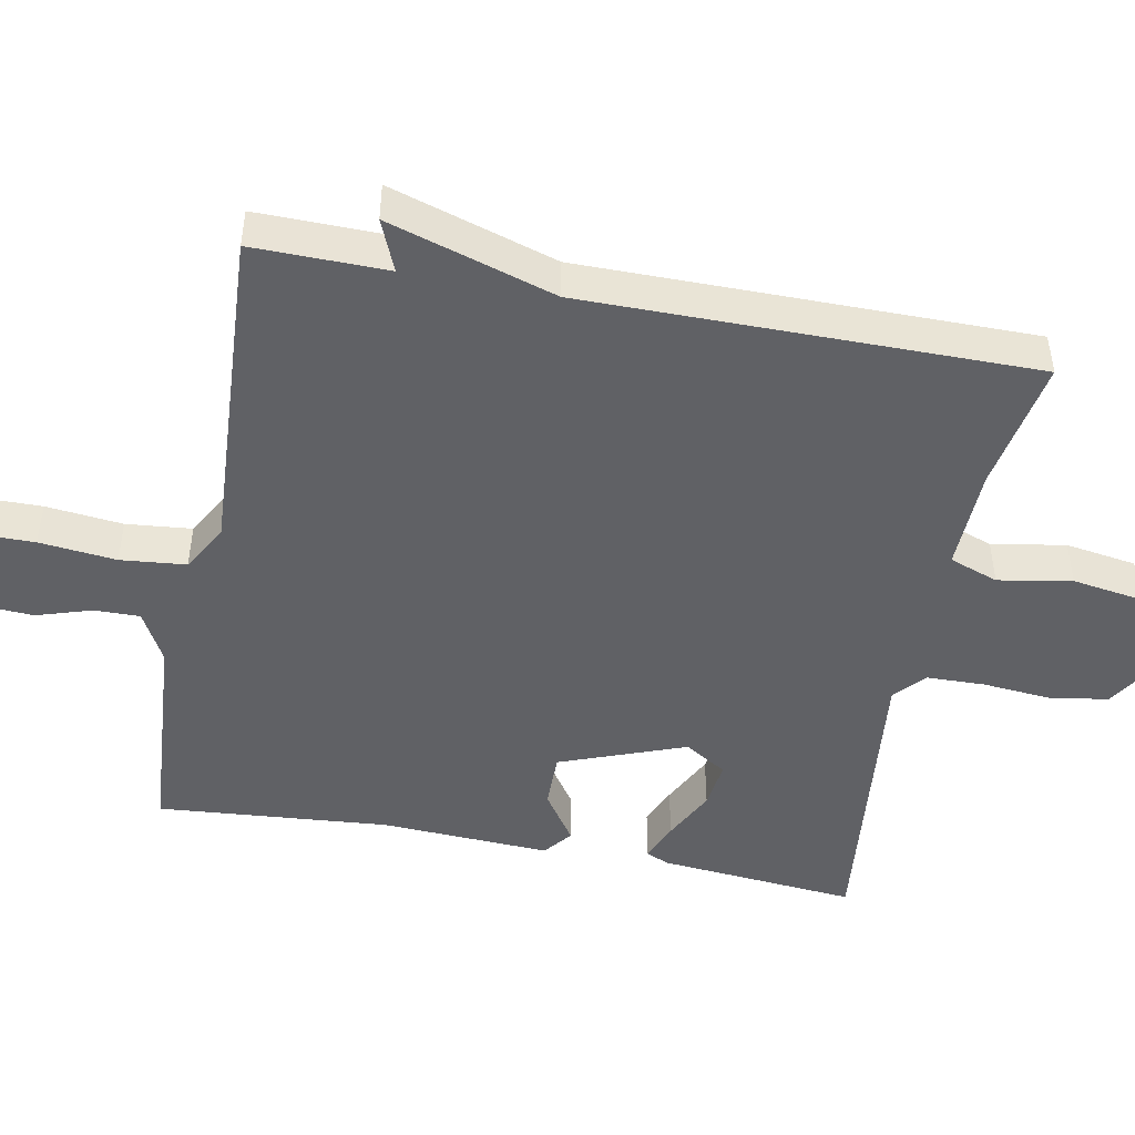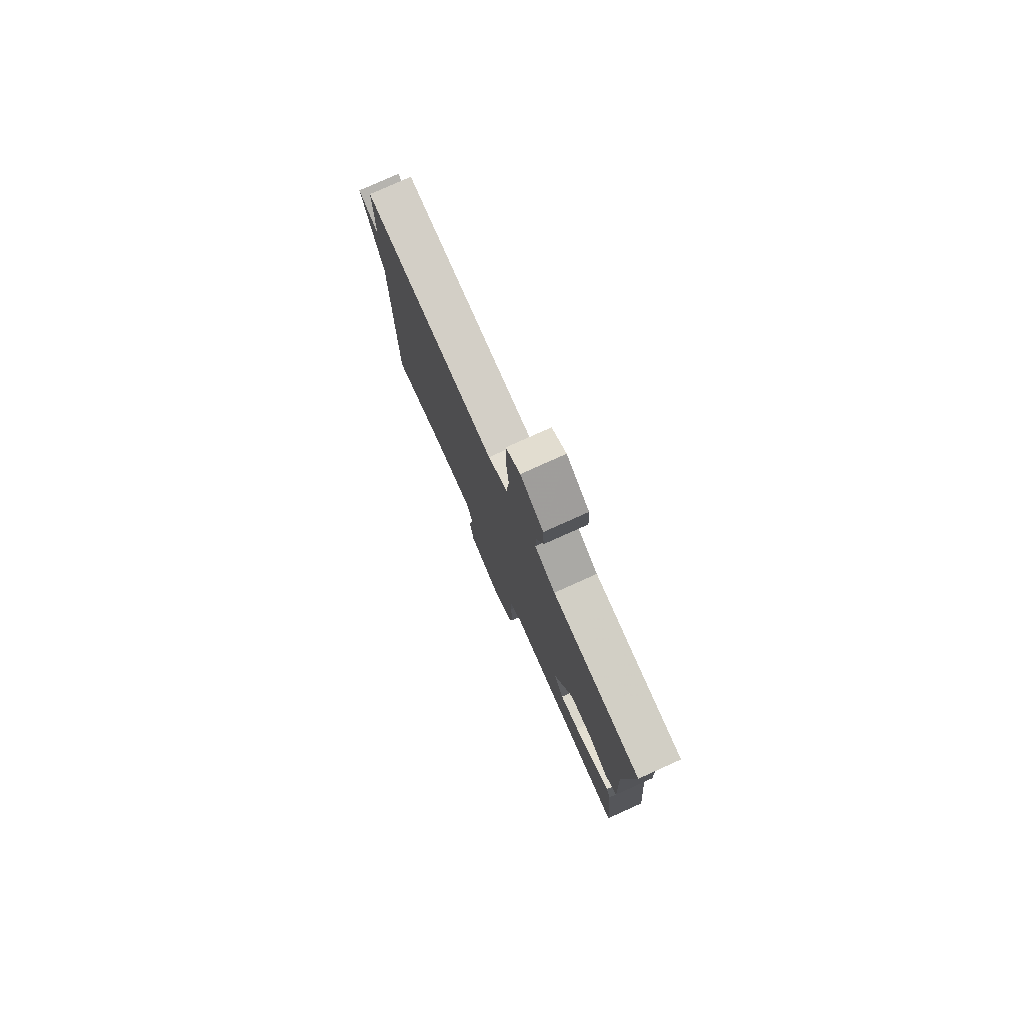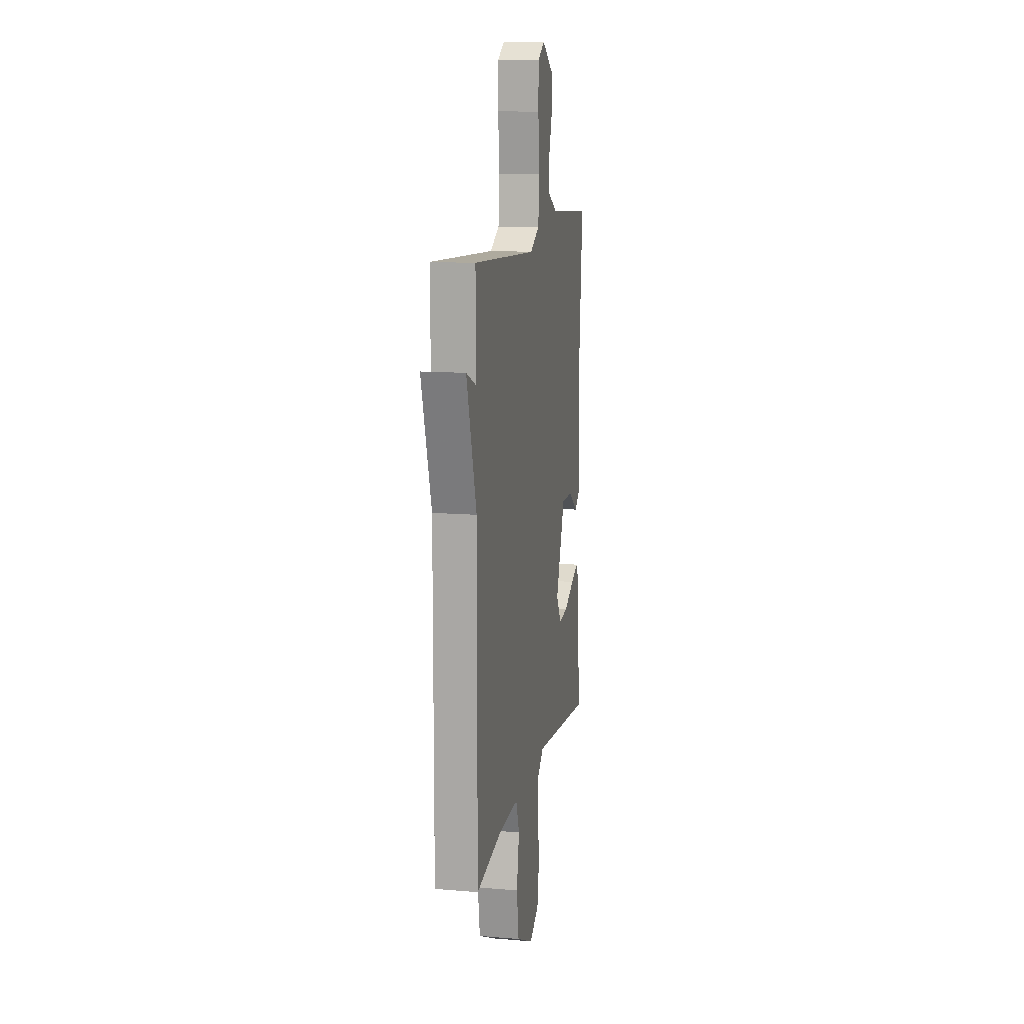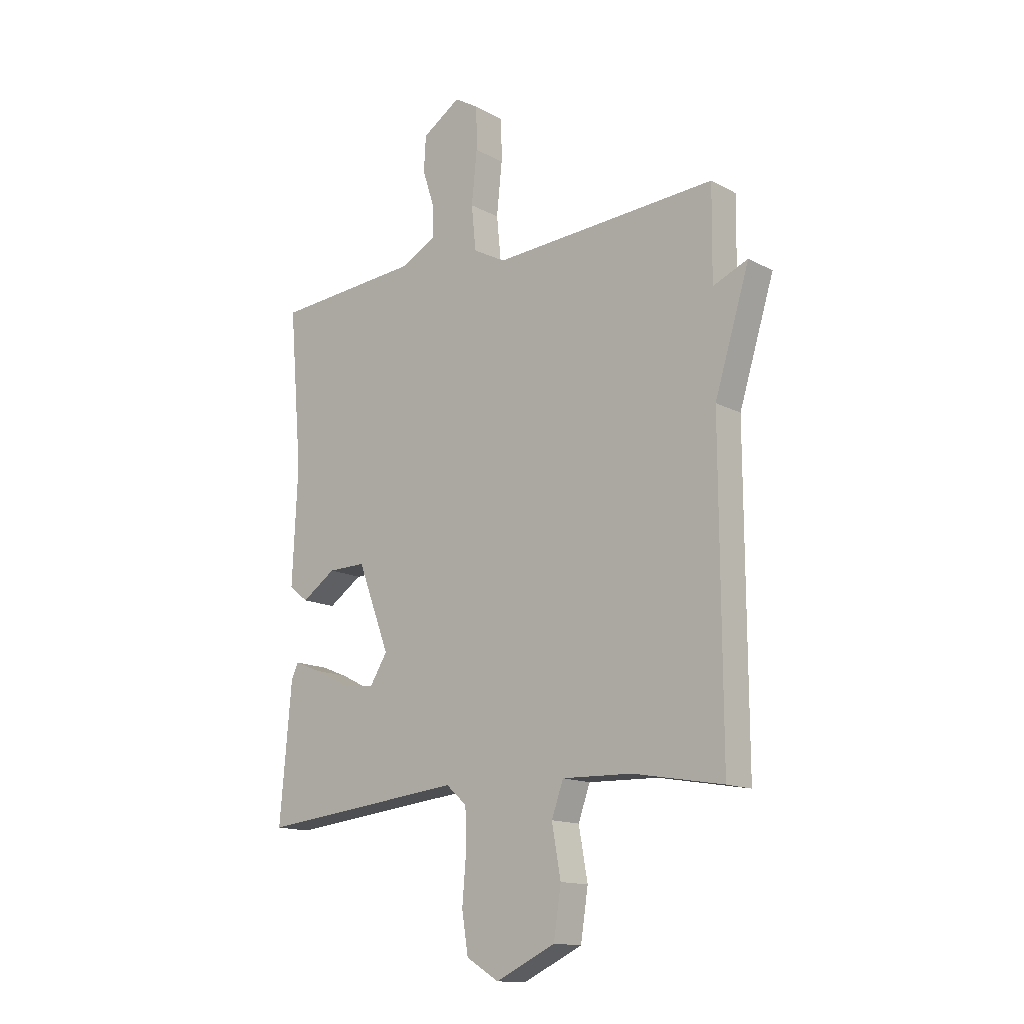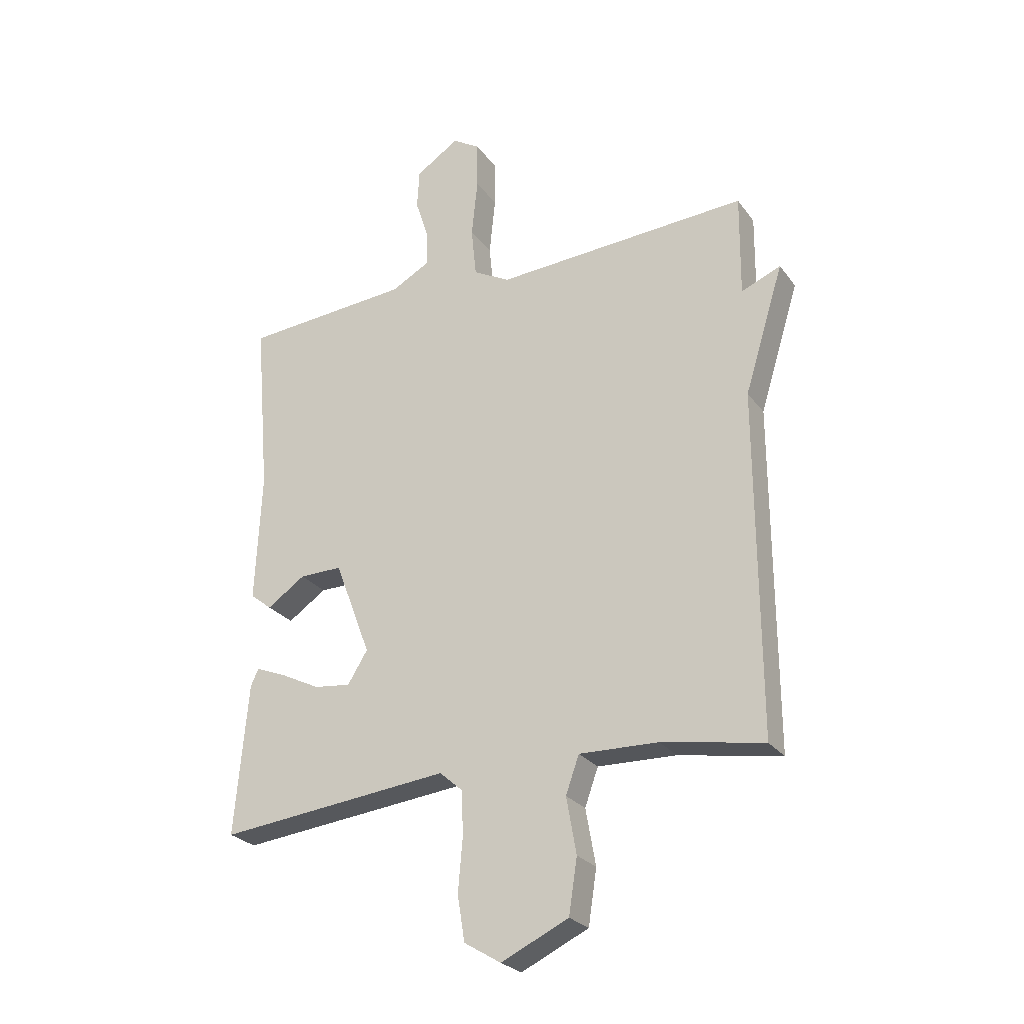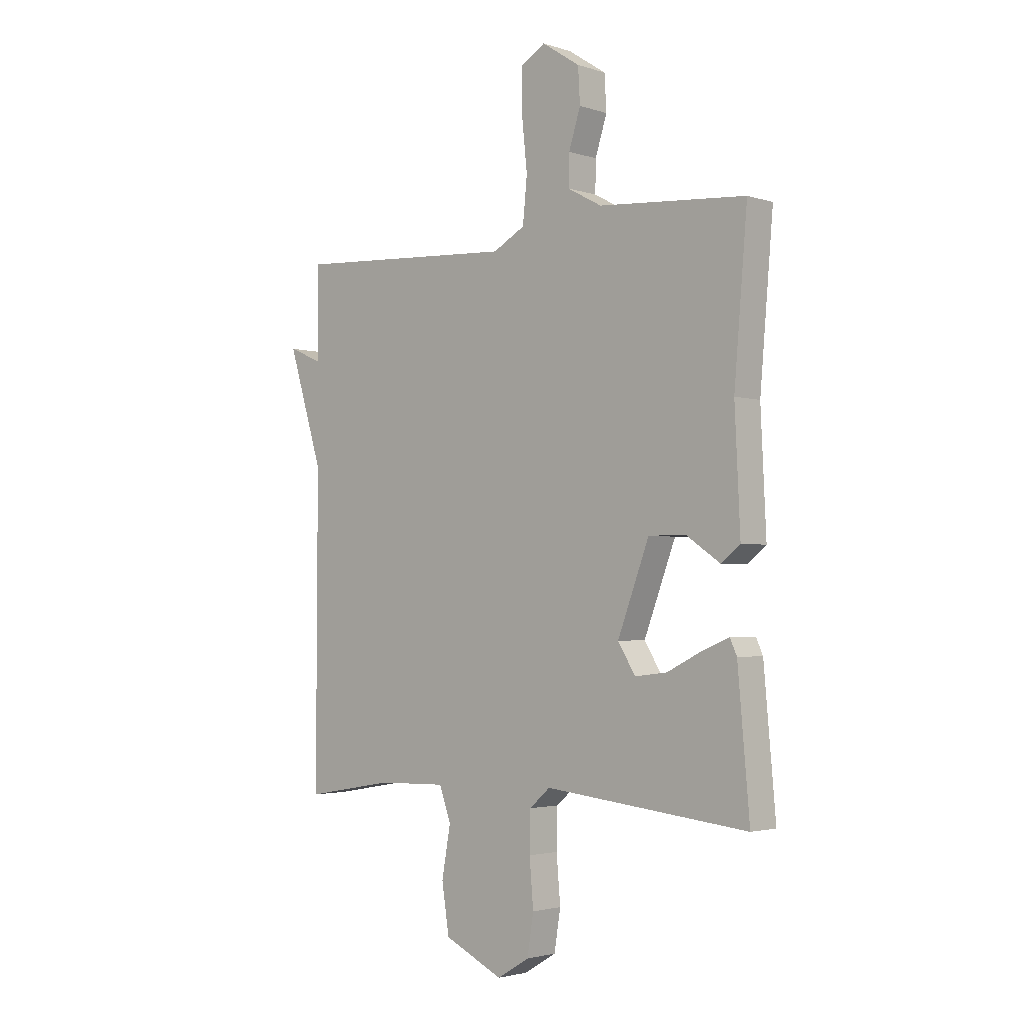
<metadata>
{"format":"obj","ext":"obj","renderer":"f3d","projection":"perspective","resolution":1024,"background":"white","views":[{"elev":-47.2,"azim":79.0,"up":"+Y"},{"elev":78.5,"azim":-114.2,"up":"+Z"},{"elev":12.5,"azim":101.0,"up":"+Z"},{"elev":-14.2,"azim":40.7,"up":"+Z"},{"elev":-26.0,"azim":28.0,"up":"+Z"},{"elev":-2.6,"azim":-137.7,"up":"+Z"}]}
</metadata>
<code>
v 0.5 0.07 -0.5
v 0.317 0.07 -0.468
v 0.175 0.07 -0.464
v 0.151 0.07 -0.531
v 0.169 0.07 -0.632
v 0.154 0.07 -0.73
v 0.033 0.07 -0.787
v -0.033 0.07 -0.747
v -0.046 0.07 -0.666
v -0.038 0.07 -0.572
v -0.04 0.07 -0.492
v -0.082 0.07 -0.455
v -0.5 0.07 -0.5
v -0.476 0.07 -0.228
v -0.462 0.07 -0.197
v -0.408 0.07 -0.219
v -0.336 0.07 -0.255
v -0.27 0.07 -0.263
v -0.234 0.07 -0.205
v -0.299 0.07 -0.033
v -0.376 0.07 -0.034
v -0.445 0.07 -0.081
v -0.484 0.07 -0.05
v -0.473 0.07 0.183
v -0.5 0.07 0.5
v -0.198 0.07 0.523
v -0.128 0.07 0.561
v -0.129 0.07 0.624
v -0.153 0.07 0.699
v -0.149 0.07 0.77
v -0.071 0.07 0.821
v -0.022 0.07 0.791
v -0.021 0.07 0.705
v -0.032 0.07 0.599
v -0.023 0.07 0.509
v 0.043 0.07 0.473
v 0.5 0.07 0.5
v 0.498 0.07 0.315
v 0.569 0.07 0.345
v 0.498 0.07 0.115
v 0.5 0 -0.5
v 0.317 0 -0.468
v 0.175 0 -0.464
v 0.151 0 -0.531
v 0.169 0 -0.632
v 0.154 0 -0.73
v 0.033 0 -0.787
v -0.033 0 -0.747
v -0.046 0 -0.666
v -0.038 0 -0.572
v -0.04 0 -0.492
v -0.082 0 -0.455
v -0.5 0 -0.5
v -0.476 0 -0.228
v -0.462 0 -0.197
v -0.408 0 -0.219
v -0.336 0 -0.255
v -0.27 0 -0.263
v -0.234 0 -0.205
v -0.299 0 -0.033
v -0.376 0 -0.034
v -0.445 0 -0.081
v -0.484 0 -0.05
v -0.473 0 0.183
v -0.5 0 0.5
v -0.198 0 0.523
v -0.128 0 0.561
v -0.129 0 0.624
v -0.153 0 0.699
v -0.149 0 0.77
v -0.071 0 0.821
v -0.022 0 0.791
v -0.021 0 0.705
v -0.032 0 0.599
v -0.023 0 0.509
v 0.043 0 0.473
v 0.5 0 0.5
v 0.498 0 0.315
v 0.569 0 0.345
v 0.498 0 0.115
f 38 39 40
f 36 37 38
f 36 38 40
f 40 1 2
f 36 40 2
f 35 36 2
f 32 33 34
f 31 32 34
f 30 31 34
f 29 30 34
f 28 29 34
f 27 28 34 35
f 35 2 3
f 27 35 3
f 26 27 3
f 26 3 4
f 25 26 4
f 24 25 4
f 21 22 23 24
f 20 21 24
f 15 16 17
f 14 15 17
f 13 14 17
f 12 13 17
f 12 17 18
f 11 12 18 19
f 8 9 10
f 7 8 10
f 6 7 10
f 5 6 10
f 4 5 10
f 4 10 11
f 20 24 4
f 4 11 19 20
f 80 79 78
f 78 77 76
f 80 78 76
f 42 41 80
f 42 80 76
f 42 76 75
f 74 73 72
f 74 72 71
f 74 71 70
f 74 70 69
f 74 69 68
f 75 74 68 67
f 43 42 75
f 43 75 67
f 43 67 66
f 44 43 66
f 44 66 65
f 44 65 64
f 64 63 62 61
f 64 61 60
f 57 56 55
f 57 55 54
f 57 54 53
f 57 53 52
f 58 57 52
f 59 58 52 51
f 50 49 48
f 50 48 47
f 50 47 46
f 50 46 45
f 50 45 44
f 51 50 44
f 44 64 60
f 60 59 51 44
f 1 41 42 2
f 2 42 43 3
f 3 43 44 4
f 4 44 45 5
f 5 45 46 6
f 6 46 47 7
f 7 47 48 8
f 8 48 49 9
f 9 49 50 10
f 10 50 51 11
f 11 51 52 12
f 12 52 53 13
f 13 53 54 14
f 14 54 55 15
f 15 55 56 16
f 16 56 57 17
f 17 57 58 18
f 18 58 59 19
f 19 59 60 20
f 20 60 61 21
f 21 61 62 22
f 22 62 63 23
f 23 63 64 24
f 24 64 65 25
f 25 65 66 26
f 26 66 67 27
f 27 67 68 28
f 28 68 69 29
f 29 69 70 30
f 30 70 71 31
f 31 71 72 32
f 32 72 73 33
f 33 73 74 34
f 34 74 75 35
f 35 75 76 36
f 36 76 77 37
f 37 77 78 38
f 38 78 79 39
f 39 79 80 40
f 40 80 41 1

</code>
